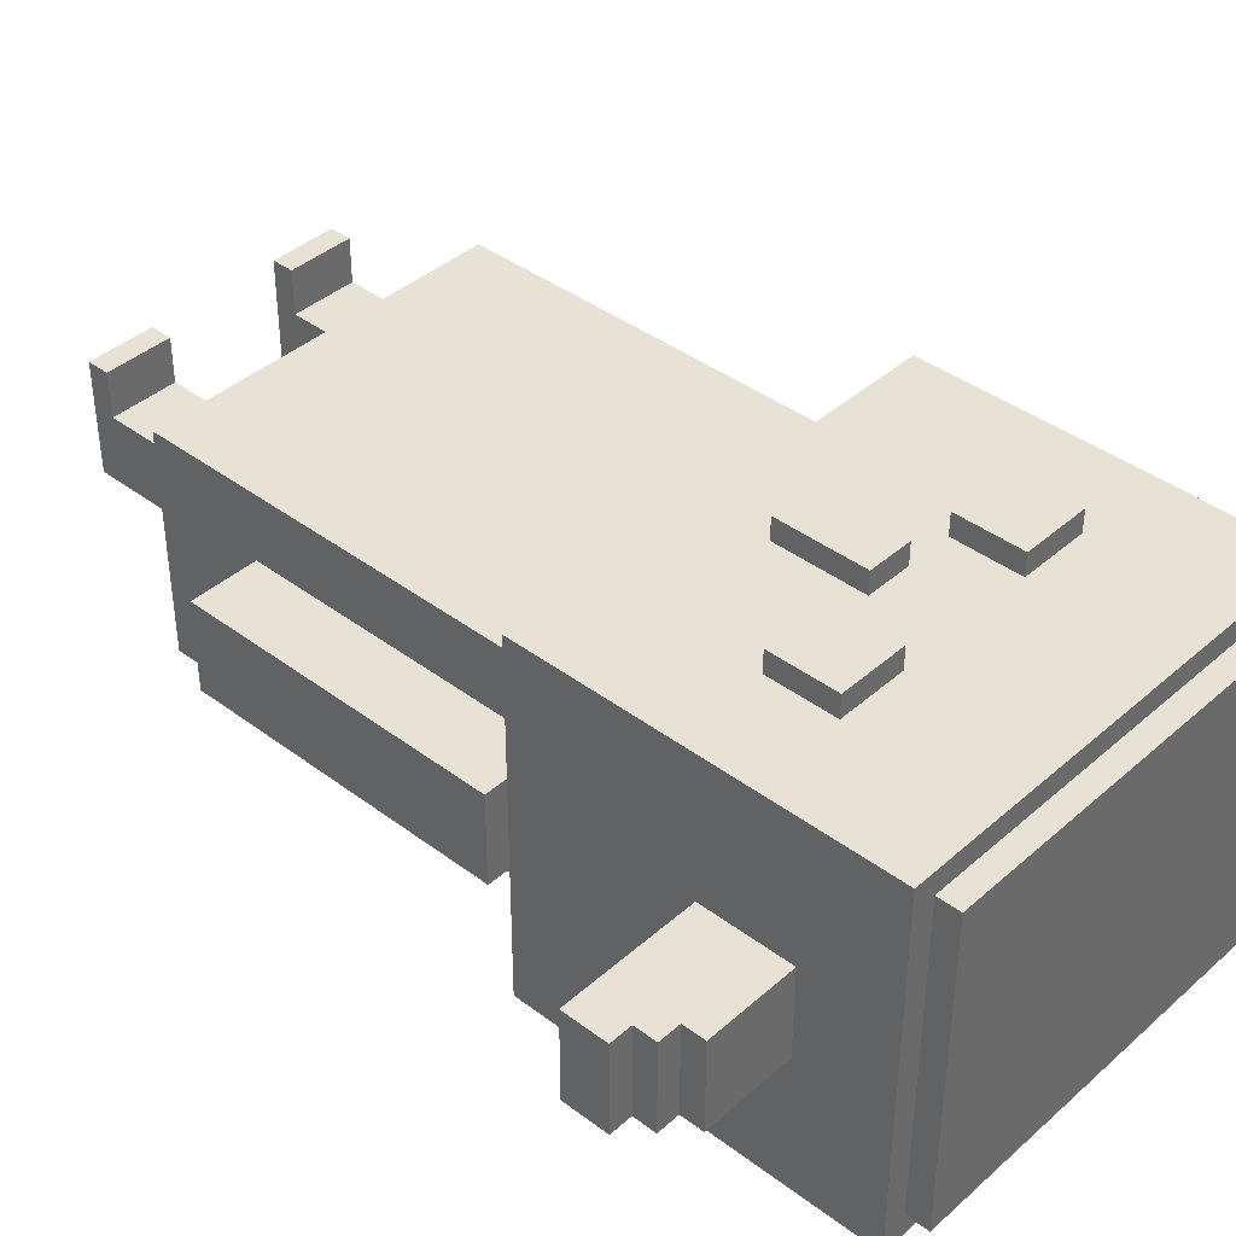
<metadata>
{"format":"obj","ext":"obj","renderer":"f3d","projection":"perspective","resolution":1024,"background":"white","views":[{"elev":40.1,"azim":132.8,"up":"+Z"}]}
</metadata>
<code>
o
v -1.5 3.3 0.7
v -1.5 3.3 0.3
v -1.5 3.5 0.7
v -1.5 3.5 0.3
v -1.4 3.5 0.7
v -1.4 3.5 0.3
v -1.4 3.6 0.7
v -1.4 3.6 0.3
v -1.3 3.6 0.7
v -1.3 3.6 0.3
v -1.3 3.7 0.7
v -1.3 3.7 0.3
v -1.1 1.1 0.7
v -1.1 1.1 0.3
v -1.1 2.5 0.7
v -1.1 2.5 0.3
v -1 2.5 1.3
v -1 2.5 0.7
v -1 2.5 0.3
v -1 2.5 -0.3
v -1 3.3 0.7
v -1 3.3 0.3
v -1 3.7 0.7
v -1 3.7 0.3
v -1 4.1 1.3
v -1 4.1 -0.3
v -0.9 4.1 1.2
v -0.9 4.1 -0.2
v -0.9 4.2 1.2
v -0.9 4.2 -0.2
v -0.8 0.6 1
v -0.8 0.6 0.8
v -0.8 0.6 0.7
v -0.8 0.6 0.3
v -0.8 0.6 0.2
v -0.8 0.6 0
v -0.8 1.1 0.7
v -0.8 1.1 0.3
v -0.8 1.2 1
v -0.8 1.2 0.8
v -0.8 1.2 0.7
v -0.8 1.2 0.3
v -0.8 1.2 0.2
v -0.8 1.2 0
v -0.8 2.5 1
v -0.8 2.5 0.7
v -0.8 2.5 0.3
v -0.8 2.5 0
v -0.6 0 0.9
v -0.6 0 0.4
v -0.6 0.1 0.9
v -0.6 0.1 0.7
v -0.6 0.6 0.7
v -0.6 0.6 0.4
v -0.6 3.2 1.4
v -0.6 3.2 1.3
v -0.6 3.5 1.4
v -0.6 3.5 1.3
v -0.2 3.2 1.2
v -0.2 3.2 0.9
v -0.2 3.4 0.9
v -0.2 3.4 0.8
v -0.2 3.5 1.2
v -0.2 3.5 0.8
v -0.1 2.8 1.4
v -0.1 2.8 1.3
v -0.1 3.2 1.4
v -0.1 3.2 1.3
v -0.1 3.2 0.9
v -0.1 3.2 0.5
v -0.1 3.4 0.9
v -0.1 3.4 0.5
v 0 3.1 0.3
v 0 3.1 0.2
v 0 3.2 0.5
v 0 3.2 0.3
v 0 3.4 0.5
v 0 3.4 0.2
v 0.1 3.1 0.2
v 0.1 3.1 -0.1
v 0.1 3.4 0.2
v 0.1 3.4 -0.1
v 0.3 0 0.9
v 0.3 0 0.4
v 0.3 0.1 0.9
v 0.3 0.1 0.7
v 0.3 0.6 0.7
v 0.3 0.6 0.4
v 0.3 3.2 1.4
v 0.3 3.2 1.3
v 0.3 3.5 1.4
v 0.3 3.5 1.3
v 0.4 3.3 1.1
v 0.4 3.3 0.6
v 0.4 3.5 1.1
v 0.4 3.5 0.6
v 0.5 3.3 0.6
v 0.5 3.3 0.1
v 0.5 3.6 0.6
v 0.5 3.6 0.1
v -0.3 0 0.9
v -0.3 0 0.4
v -0.3 0.1 0.9
v -0.3 0.1 0.7
v -0.3 0.6 0.7
v -0.3 0.6 0.4
v -0.3 3.2 1.4
v -0.3 3.2 1.3
v -0.3 3.2 1.2
v -0.3 3.2 0.9
v -0.3 3.4 0.9
v -0.3 3.4 0.8
v -0.3 3.5 1.4
v -0.3 3.5 1.3
v -0.3 3.5 1.2
v -0.3 3.5 0.8
v -0.2 3.2 0.9
v -0.2 3.2 0.5
v -0.2 3.4 0.9
v -0.2 3.4 0.5
v -0.1 3.1 0.3
v -0.1 3.1 0.2
v -0.1 3.2 0.5
v -0.1 3.2 0.3
v -0.1 3.4 0.5
v -0.1 3.4 0.2
v 0 3.1 0.2
v 0 3.1 -0.1
v 0 3.4 0.2
v 0 3.4 -0.1
v 0.1 2.8 1.4
v 0.1 2.8 1.3
v 0.1 3.2 1.4
v 0.1 3.2 1.3
v 0.3 3.3 1.1
v 0.3 3.3 0.6
v 0.3 3.5 1.1
v 0.3 3.5 0.6
v 0.4 3.3 0.6
v 0.4 3.3 0.1
v 0.4 3.6 0.6
v 0.4 3.6 0.1
v 0.6 0 0.9
v 0.6 0 0.4
v 0.6 0.1 0.9
v 0.6 0.1 0.7
v 0.6 0.6 0.7
v 0.6 0.6 0.4
v 0.6 3.2 1.4
v 0.6 3.2 1.3
v 0.6 3.5 1.4
v 0.6 3.5 1.3
v 0.8 0.6 1
v 0.8 0.6 0.8
v 0.8 0.6 0.7
v 0.8 0.6 0.3
v 0.8 0.6 0.2
v 0.8 0.6 0
v 0.8 1.1 0.7
v 0.8 1.1 0.3
v 0.8 1.2 1
v 0.8 1.2 0.8
v 0.8 1.2 0.7
v 0.8 1.2 0.3
v 0.8 1.2 0.2
v 0.8 1.2 0
v 0.8 2.5 1
v 0.8 2.5 0.7
v 0.8 2.5 0.3
v 0.8 2.5 0
v 0.9 4.1 1.2
v 0.9 4.1 -0.2
v 0.9 4.2 1.2
v 0.9 4.2 -0.2
v 1 2.5 1.3
v 1 2.5 0.7
v 1 2.5 0.3
v 1 2.5 -0.3
v 1 3.3 0.7
v 1 3.3 0.3
v 1 3.7 0.7
v 1 3.7 0.3
v 1 4.1 1.3
v 1 4.1 -0.3
v 1.1 1.1 0.7
v 1.1 1.1 0.3
v 1.1 2.5 0.7
v 1.1 2.5 0.3
v 1.4 3.6 0.7
v 1.4 3.6 0.3
v 1.4 3.7 0.7
v 1.4 3.7 0.3
v 1.5 3.5 0.7
v 1.5 3.5 0.3
v 1.5 3.6 0.7
v 1.5 3.6 0.3
v 1.6 3.3 0.7
v 1.6 3.3 0.3
v 1.6 3.5 0.7
v 1.6 3.5 0.3
v -0.6 3.2 1.4
v -0.6 3.5 1.4
v -0.3 3.2 1.4
v -0.3 3.5 1.4
v -0.1 2.8 1.4
v -0.1 3.2 1.4
v 0.1 2.8 1.4
v 0.1 3.2 1.4
v 0.3 3.2 1.4
v 0.3 3.5 1.4
v 0.6 3.2 1.4
v 0.6 3.5 1.4
v -1 2.5 1.3
v -1 4.1 1.3
v -0.6 3.2 1.3
v -0.6 3.5 1.3
v -0.3 3.2 1.3
v -0.3 3.5 1.3
v -0.1 2.8 1.3
v -0.1 3.2 1.3
v 0.1 2.8 1.3
v 0.1 3.2 1.3
v 0.3 3.2 1.3
v 0.3 3.5 1.3
v 0.6 3.2 1.3
v 0.6 3.5 1.3
v 1 2.5 1.3
v 1 4.1 1.3
v -0.9 4.1 1.2
v -0.9 4.2 1.2
v 0.9 4.1 1.2
v 0.9 4.2 1.2
v -0.8 0.6 1
v -0.8 1.2 1
v -0.8 2.5 1
v -0.7 0.6 1
v -0.7 1.2 1
v -0.6 0.6 1
v -0.6 1.2 1
v -0.3 0.6 1
v -0.3 1.2 1
v -0.2 0.6 1
v -0.2 1.2 1
v 0.2 0.6 1
v 0.2 1.2 1
v 0.3 0.6 1
v 0.3 1.2 1
v 0.6 0.6 1
v 0.6 1.2 1
v 0.7 0.6 1
v 0.7 1.2 1
v 0.8 0.6 1
v 0.8 1.2 1
v 0.8 2.5 1
v -0.6 0 0.9
v -0.6 0.1 0.9
v -0.3 0 0.9
v -0.3 0.1 0.9
v -0.3 3.2 0.9
v -0.3 3.4 0.9
v -0.2 3.2 0.9
v -0.2 3.4 0.9
v 0.3 0 0.9
v 0.3 0.1 0.9
v 0.6 0 0.9
v 0.6 0.1 0.9
v -0.3 3.4 0.8
v -0.3 3.5 0.8
v -0.2 3.4 0.8
v -0.2 3.5 0.8
v -1.5 3.3 0.7
v -1.5 3.5 0.7
v -1.4 3.5 0.7
v -1.4 3.6 0.7
v -1.3 3.6 0.7
v -1.3 3.7 0.7
v -1.1 1.1 0.7
v -1.1 2.5 0.7
v -1 2.5 0.7
v -1 3.3 0.7
v -1 3.7 0.7
v -0.8 1.1 0.7
v -0.8 1.2 0.7
v -0.8 2.5 0.7
v -0.6 0.1 0.7
v -0.6 0.6 0.7
v -0.3 0.1 0.7
v -0.3 0.6 0.7
v 0.3 0.1 0.7
v 0.3 0.6 0.7
v 0.6 0.1 0.7
v 0.6 0.6 0.7
v 0.8 1.1 0.7
v 0.8 1.2 0.7
v 0.8 2.5 0.7
v 1 2.5 0.7
v 1 3.3 0.7
v 1 3.7 0.7
v 1.1 1.1 0.7
v 1.1 2.5 0.7
v 1.4 3.6 0.7
v 1.4 3.7 0.7
v 1.5 3.5 0.7
v 1.5 3.6 0.7
v 1.6 3.3 0.7
v 1.6 3.5 0.7
v 0.3 3.3 0.6
v 0.3 3.5 0.6
v 0.4 3.3 0.6
v 0.4 3.5 0.6
v -0.2 3.2 0.5
v -0.2 3.4 0.5
v -0.1 3.2 0.5
v -0.1 3.4 0.5
v -0.1 3.1 0.2
v -0.1 3.4 0.2
v 0 3.1 0.2
v 0 3.4 0.2
v 0.4 3.3 0.1
v 0.4 3.6 0.1
v 0.5 3.3 0.1
v 0.5 3.6 0.1
v 0 3.1 -0.1
v 0 3.4 -0.1
v 0.1 3.1 -0.1
v 0.1 3.4 -0.1
v -0.3 3.2 1.2
v -0.3 3.5 1.2
v -0.2 3.2 1.2
v -0.2 3.5 1.2
v 0.3 3.3 1.1
v 0.3 3.5 1.1
v 0.4 3.3 1.1
v 0.4 3.5 1.1
v -0.2 3.2 0.9
v -0.2 3.4 0.9
v -0.1 3.2 0.9
v -0.1 3.4 0.9
v 0.4 3.3 0.6
v 0.4 3.6 0.6
v 0.5 3.3 0.6
v 0.5 3.6 0.6
v -0.1 3.2 0.5
v -0.1 3.4 0.5
v 0 3.2 0.5
v 0 3.4 0.5
v -0.6 0 0.4
v -0.6 0.6 0.4
v -0.3 0 0.4
v -0.3 0.6 0.4
v 0.3 0 0.4
v 0.3 0.6 0.4
v 0.6 0 0.4
v 0.6 0.6 0.4
v -1.5 3.3 0.3
v -1.5 3.5 0.3
v -1.4 3.5 0.3
v -1.4 3.6 0.3
v -1.3 3.6 0.3
v -1.3 3.7 0.3
v -1.1 1.1 0.3
v -1.1 2.5 0.3
v -1 2.5 0.3
v -1 3.3 0.3
v -1 3.7 0.3
v -0.8 1.1 0.3
v -0.8 1.2 0.3
v -0.8 2.5 0.3
v -0.1 3.1 0.3
v -0.1 3.2 0.3
v 0 3.1 0.3
v 0 3.2 0.3
v 0.8 1.1 0.3
v 0.8 1.2 0.3
v 0.8 2.5 0.3
v 1 2.5 0.3
v 1 3.3 0.3
v 1 3.7 0.3
v 1.1 1.1 0.3
v 1.1 2.5 0.3
v 1.4 3.6 0.3
v 1.4 3.7 0.3
v 1.5 3.5 0.3
v 1.5 3.6 0.3
v 1.6 3.3 0.3
v 1.6 3.5 0.3
v 0 3.1 0.2
v 0 3.4 0.2
v 0.1 3.1 0.2
v 0.1 3.4 0.2
v -0.8 0.6 0
v -0.8 1.2 0
v -0.8 2.5 0
v -0.7 0.6 0
v -0.7 1.2 0
v -0.6 0.6 0
v -0.6 1.2 0
v -0.3 0.6 0
v -0.3 1.2 0
v -0.2 0.6 0
v -0.2 1.2 0
v 0.2 0.6 0
v 0.2 1.2 0
v 0.3 0.6 0
v 0.3 1.2 0
v 0.6 0.6 0
v 0.6 1.2 0
v 0.7 0.6 0
v 0.7 1.2 0
v 0.8 0.6 0
v 0.8 1.2 0
v 0.8 2.5 0
v -0.9 4.1 -0.2
v -0.9 4.2 -0.2
v 0.9 4.1 -0.2
v 0.9 4.2 -0.2
v -1 2.5 -0.3
v -1 4.1 -0.3
v 1 2.5 -0.3
v 1 4.1 -0.3
v -0.6 0 0.9
v -0.3 0 0.9
v 0.3 0 0.9
v 0.6 0 0.9
v -0.6 0 0.4
v -0.3 0 0.4
v 0.3 0 0.4
v 0.6 0 0.4
v -0.8 0.6 1
v -0.7 0.6 1
v -0.6 0.6 1
v -0.3 0.6 1
v -0.2 0.6 1
v 0.2 0.6 1
v 0.3 0.6 1
v 0.6 0.6 1
v 0.7 0.6 1
v 0.8 0.6 1
v -0.7 0.6 0.9
v -0.6 0.6 0.9
v -0.3 0.6 0.9
v -0.2 0.6 0.9
v 0.2 0.6 0.9
v 0.3 0.6 0.9
v 0.6 0.6 0.9
v 0.7 0.6 0.9
v -0.8 0.6 0.8
v -0.7 0.6 0.8
v 0.6 0.6 0.8
v 0.8 0.6 0.8
v -0.8 0.6 0.7
v -0.7 0.6 0.7
v -0.6 0.6 0.7
v -0.3 0.6 0.7
v 0.3 0.6 0.7
v 0.6 0.6 0.7
v 0.8 0.6 0.7
v -0.6 0.6 0.4
v -0.3 0.6 0.4
v 0.3 0.6 0.4
v 0.6 0.6 0.4
v -0.8 0.6 0.3
v -0.7 0.6 0.3
v 0.6 0.6 0.3
v 0.8 0.6 0.3
v -0.8 0.6 0.2
v -0.7 0.6 0.2
v 0.6 0.6 0.2
v 0.8 0.6 0.2
v -0.7 0.6 0.1
v -0.6 0.6 0.1
v -0.3 0.6 0.1
v -0.2 0.6 0.1
v 0.2 0.6 0.1
v 0.3 0.6 0.1
v 0.6 0.6 0.1
v 0.7 0.6 0.1
v -0.8 0.6 0
v -0.7 0.6 0
v -0.6 0.6 0
v -0.3 0.6 0
v -0.2 0.6 0
v 0.2 0.6 0
v 0.3 0.6 0
v 0.6 0.6 0
v 0.7 0.6 0
v 0.8 0.6 0
v -1.1 1.1 0.7
v -0.8 1.1 0.7
v 0.8 1.1 0.7
v 1.1 1.1 0.7
v -1.1 1.1 0.3
v -0.8 1.1 0.3
v 0.8 1.1 0.3
v 1.1 1.1 0.3
v -1 2.5 1.3
v 1 2.5 1.3
v -0.8 2.5 1
v 0.8 2.5 1
v -1 2.5 0.7
v -0.8 2.5 0.7
v 0.8 2.5 0.7
v 1 2.5 0.7
v -1 2.5 0.3
v -0.8 2.5 0.3
v 0.8 2.5 0.3
v 1 2.5 0.3
v -0.8 2.5 0
v 0.8 2.5 0
v -1 2.5 -0.3
v 1 2.5 -0.3
v -0.1 2.8 1.4
v 0.1 2.8 1.4
v -0.1 2.8 1.3
v 0.1 2.8 1.3
v -0.6 3.2 1.4
v -0.3 3.2 1.4
v 0.3 3.2 1.4
v 0.6 3.2 1.4
v -0.6 3.2 1.3
v -0.3 3.2 1.3
v 0.3 3.2 1.3
v 0.6 3.2 1.3
v -1.5 3.3 0.7
v -1 3.3 0.7
v 1 3.3 0.7
v 1.6 3.3 0.7
v -1.5 3.3 0.3
v -1 3.3 0.3
v 1 3.3 0.3
v 1.6 3.3 0.3
v -0.2 3.4 0.9
v -0.1 3.4 0.9
v -0.2 3.4 0.5
v -0.1 3.4 0.5
v 0 3.4 0.5
v -0.1 3.4 0.2
v 0 3.4 0.2
v 0.1 3.4 0.2
v 0 3.4 -0.1
v 0.1 3.4 -0.1
v -0.3 3.5 1.2
v -0.2 3.5 1.2
v 0.3 3.5 1.1
v 0.4 3.5 1.1
v -0.3 3.5 0.8
v -0.2 3.5 0.8
v 0.3 3.5 0.6
v 0.4 3.5 0.6
v 0.4 3.6 0.6
v 0.5 3.6 0.6
v 0.4 3.6 0.1
v 0.5 3.6 0.1
v -0.6 0.1 0.9
v -0.3 0.1 0.9
v 0.3 0.1 0.9
v 0.6 0.1 0.9
v -0.6 0.1 0.7
v -0.3 0.1 0.7
v 0.3 0.1 0.7
v 0.6 0.1 0.7
v -1.1 2.5 0.7
v -1 2.5 0.7
v 1 2.5 0.7
v 1.1 2.5 0.7
v -1.1 2.5 0.3
v -1 2.5 0.3
v 1 2.5 0.3
v 1.1 2.5 0.3
v -0.1 3.1 0.3
v 0 3.1 0.3
v -0.1 3.1 0.2
v 0 3.1 0.2
v 0.1 3.1 0.2
v 0 3.1 -0.1
v 0.1 3.1 -0.1
v -0.1 3.2 1.4
v 0.1 3.2 1.4
v -0.1 3.2 1.3
v 0.1 3.2 1.3
v -0.3 3.2 1.2
v -0.2 3.2 1.2
v -0.3 3.2 0.9
v -0.2 3.2 0.9
v -0.1 3.2 0.9
v -0.2 3.2 0.5
v -0.1 3.2 0.5
v 0 3.2 0.5
v -0.1 3.2 0.3
v 0 3.2 0.3
v 0.3 3.3 1.1
v 0.4 3.3 1.1
v 0.3 3.3 0.6
v 0.4 3.3 0.6
v 0.5 3.3 0.6
v 0.4 3.3 0.1
v 0.5 3.3 0.1
v -0.3 3.4 0.9
v -0.2 3.4 0.9
v -0.3 3.4 0.8
v -0.2 3.4 0.8
v -0.6 3.5 1.4
v -0.3 3.5 1.4
v 0.3 3.5 1.4
v 0.6 3.5 1.4
v -0.6 3.5 1.3
v -0.3 3.5 1.3
v 0.3 3.5 1.3
v 0.6 3.5 1.3
v -1.5 3.5 0.7
v -1.4 3.5 0.7
v 1.5 3.5 0.7
v 1.6 3.5 0.7
v -1.5 3.5 0.3
v -1.4 3.5 0.3
v 1.5 3.5 0.3
v 1.6 3.5 0.3
v -1.4 3.6 0.7
v -1.3 3.6 0.7
v 1.4 3.6 0.7
v 1.5 3.6 0.7
v -1.4 3.6 0.3
v -1.3 3.6 0.3
v 1.4 3.6 0.3
v 1.5 3.6 0.3
v -1.3 3.7 0.7
v -1 3.7 0.7
v 1 3.7 0.7
v 1.4 3.7 0.7
v -1.3 3.7 0.3
v -1 3.7 0.3
v 1 3.7 0.3
v 1.4 3.7 0.3
v -1 4.1 1.3
v 1 4.1 1.3
v -0.9 4.1 1.2
v 0.9 4.1 1.2
v -0.9 4.1 -0.2
v 0.9 4.1 -0.2
v -1 4.1 -0.3
v 1 4.1 -0.3
v -0.9 4.2 1.2
v 0.9 4.2 1.2
v -0.9 4.2 -0.2
v 0.9 4.2 -0.2
f 3 2 1
f 4 2 3
f 7 6 5
f 8 6 7
f 11 10 9
f 12 10 11
f 15 14 13
f 16 14 15
f 21 18 17
f 21 20 19
f 21 19 18
f 22 20 21
f 23 21 17
f 24 20 22
f 25 23 17
f 25 24 23
f 26 20 24
f 26 24 25
f 29 28 27
f 30 28 29
f 37 33 32
f 37 34 33
f 38 35 34
f 38 34 37
f 39 32 31
f 40 37 32
f 40 32 39
f 41 37 40
f 42 35 38
f 43 36 35
f 43 35 42
f 44 36 43
f 45 41 40
f 45 40 39
f 46 41 45
f 47 44 43
f 47 43 42
f 48 44 47
f 51 50 49
f 52 50 51
f 53 50 52
f 54 50 53
f 57 56 55
f 58 56 57
f 61 60 59
f 63 61 59
f 63 62 61
f 64 62 63
f 67 66 65
f 68 66 67
f 71 70 69
f 72 70 71
f 76 74 73
f 77 76 75
f 78 74 76
f 78 76 77
f 81 80 79
f 82 80 81
f 85 84 83
f 86 84 85
f 87 84 86
f 88 84 87
f 91 90 89
f 92 90 91
f 95 94 93
f 96 94 95
f 99 98 97
f 100 98 99
f 101 102 103
f 103 102 104
f 104 102 105
f 105 102 106
f 109 110 111
f 107 108 113
f 113 108 114
f 111 112 115
f 109 111 115
f 115 112 116
f 117 118 119
f 119 118 120
f 121 122 124
f 123 124 125
f 124 122 126
f 125 124 126
f 127 128 129
f 129 128 130
f 131 132 133
f 133 132 134
f 135 136 137
f 137 136 138
f 139 140 141
f 141 140 142
f 143 144 145
f 145 144 146
f 146 144 147
f 147 144 148
f 149 150 151
f 151 150 152
f 154 155 159
f 155 156 159
f 156 157 160
f 159 156 160
f 153 154 161
f 154 159 162
f 161 154 162
f 162 159 163
f 160 157 164
f 157 158 165
f 164 157 165
f 165 158 166
f 162 163 167
f 161 162 167
f 167 163 168
f 165 166 169
f 164 165 169
f 169 166 170
f 171 172 173
f 173 172 174
f 175 176 179
f 177 178 179
f 176 177 179
f 179 178 180
f 175 179 181
f 180 178 182
f 175 181 183
f 181 182 183
f 182 178 184
f 183 182 184
f 185 186 187
f 187 186 188
f 189 190 191
f 191 190 192
f 193 194 195
f 195 194 196
f 197 198 199
f 199 198 200
f 203 202 201
f 204 202 203
f 207 206 205
f 208 206 207
f 211 210 209
f 212 210 211
f 215 214 213
f 216 214 215
f 217 215 213
f 218 214 216
f 219 217 213
f 219 218 217
f 220 218 219
f 221 219 213
f 222 218 220
f 223 218 222
f 223 222 221
f 224 214 218
f 224 218 223
f 225 223 221
f 226 214 224
f 227 225 221
f 227 226 225
f 227 221 213
f 228 214 226
f 228 226 227
f 231 230 229
f 232 230 231
f 236 234 233
f 237 235 234
f 237 234 236
f 238 237 236
f 239 235 237
f 239 237 238
f 240 239 238
f 241 235 239
f 241 239 240
f 242 241 240
f 243 235 241
f 243 241 242
f 244 243 242
f 245 235 243
f 245 243 244
f 246 245 244
f 247 235 245
f 247 245 246
f 248 247 246
f 249 235 247
f 249 247 248
f 250 249 248
f 251 235 249
f 251 249 250
f 252 251 250
f 253 235 251
f 253 251 252
f 254 235 253
f 257 256 255
f 258 256 257
f 261 260 259
f 262 260 261
f 265 264 263
f 266 264 265
f 269 268 267
f 270 268 269
f 273 272 271
f 275 274 273
f 279 278 277
f 280 273 271
f 280 275 273
f 280 276 275
f 281 276 280
f 282 279 277
f 283 279 282
f 284 279 283
f 287 286 285
f 288 286 287
f 291 290 289
f 292 290 291
f 296 294 293
f 296 295 294
f 299 296 293
f 300 296 299
f 301 298 297
f 302 298 301
f 303 301 297
f 304 301 303
f 305 303 297
f 306 303 305
f 309 308 307
f 310 308 309
f 313 312 311
f 314 312 313
f 317 316 315
f 318 316 317
f 321 320 319
f 322 320 321
f 325 324 323
f 326 324 325
f 327 328 329
f 329 328 330
f 331 332 333
f 333 332 334
f 335 336 337
f 337 336 338
f 339 340 341
f 341 340 342
f 343 344 345
f 345 344 346
f 347 348 349
f 349 348 350
f 351 352 353
f 353 352 354
f 355 356 357
f 357 358 359
f 361 362 363
f 355 357 364
f 357 359 364
f 359 360 364
f 364 360 365
f 361 363 366
f 366 363 367
f 367 363 368
f 369 370 371
f 371 370 372
f 373 374 376
f 374 375 376
f 373 376 379
f 379 376 380
f 377 378 381
f 381 378 382
f 377 381 383
f 383 381 384
f 377 383 385
f 385 383 386
f 387 388 389
f 389 388 390
f 391 392 394
f 392 393 395
f 394 392 395
f 394 395 396
f 395 393 397
f 396 395 397
f 396 397 398
f 397 393 399
f 398 397 399
f 398 399 400
f 399 393 401
f 400 399 401
f 400 401 402
f 401 393 403
f 402 401 403
f 402 403 404
f 403 393 405
f 404 403 405
f 404 405 406
f 405 393 407
f 406 405 407
f 406 407 408
f 407 393 409
f 408 407 409
f 408 409 410
f 409 393 411
f 410 409 411
f 411 393 412
f 413 414 415
f 415 414 416
f 417 418 419
f 419 418 420
f 425 422 421
f 426 422 425
f 427 424 423
f 428 424 427
f 439 430 429
f 439 431 430
f 440 432 431
f 440 431 439
f 441 433 432
f 441 432 440
f 442 434 433
f 442 433 441
f 443 435 434
f 443 434 442
f 444 436 435
f 444 435 443
f 445 437 436
f 445 436 444
f 446 438 437
f 446 437 445
f 447 445 444
f 447 444 443
f 447 446 445
f 447 443 442
f 447 442 441
f 447 441 440
f 447 440 439
f 447 439 429
f 448 446 447
f 449 446 448
f 450 438 446
f 450 446 449
f 451 448 447
f 452 449 448
f 452 448 451
f 453 449 452
f 454 449 453
f 455 449 454
f 456 450 449
f 456 449 455
f 457 450 456
f 458 452 451
f 458 453 452
f 459 455 454
f 460 455 459
f 461 457 456
f 462 458 451
f 462 461 460
f 462 460 459
f 462 459 458
f 463 461 462
f 464 457 461
f 464 461 463
f 465 457 464
f 466 463 462
f 467 464 463
f 467 463 466
f 468 465 464
f 468 464 467
f 469 465 468
f 470 467 466
f 470 468 467
f 470 469 468
f 471 469 470
f 472 469 471
f 473 469 472
f 474 469 473
f 475 469 474
f 476 469 475
f 477 469 476
f 478 470 466
f 479 471 470
f 479 470 478
f 480 472 471
f 480 471 479
f 481 473 472
f 481 472 480
f 482 474 473
f 482 473 481
f 483 475 474
f 483 474 482
f 484 476 475
f 484 475 483
f 485 477 476
f 485 476 484
f 486 469 477
f 486 477 485
f 487 469 486
f 492 489 488
f 493 489 492
f 494 491 490
f 495 491 494
f 498 497 496
f 499 497 498
f 500 498 496
f 501 498 500
f 502 497 499
f 503 497 502
f 508 505 504
f 509 507 506
f 510 508 504
f 510 509 508
f 511 507 509
f 511 509 510
f 514 513 512
f 515 513 514
f 520 517 516
f 521 517 520
f 522 519 518
f 523 519 522
f 528 525 524
f 529 525 528
f 530 527 526
f 531 527 530
f 534 533 532
f 535 533 534
f 537 536 535
f 538 536 537
f 540 539 538
f 541 539 540
f 546 543 542
f 547 543 546
f 548 545 544
f 549 545 548
f 552 551 550
f 553 551 552
f 554 555 558
f 558 555 559
f 556 557 560
f 560 557 561
f 562 563 566
f 566 563 567
f 564 565 568
f 568 565 569
f 570 571 572
f 572 571 573
f 573 574 575
f 575 574 576
f 577 578 579
f 579 578 580
f 581 582 583
f 583 582 584
f 584 585 586
f 586 585 587
f 587 588 589
f 589 588 590
f 591 592 593
f 593 592 594
f 594 595 596
f 596 595 597
f 598 599 600
f 600 599 601
f 602 603 606
f 606 603 607
f 604 605 608
f 608 605 609
f 610 611 614
f 614 611 615
f 612 613 616
f 616 613 617
f 618 619 622
f 622 619 623
f 620 621 624
f 624 621 625
f 626 627 630
f 630 627 631
f 628 629 632
f 632 629 633
f 634 635 636
f 636 635 637
f 634 636 638
f 637 635 639
f 634 638 640
f 638 639 640
f 639 635 641
f 640 639 641
f 642 643 644
f 644 643 645

</code>
